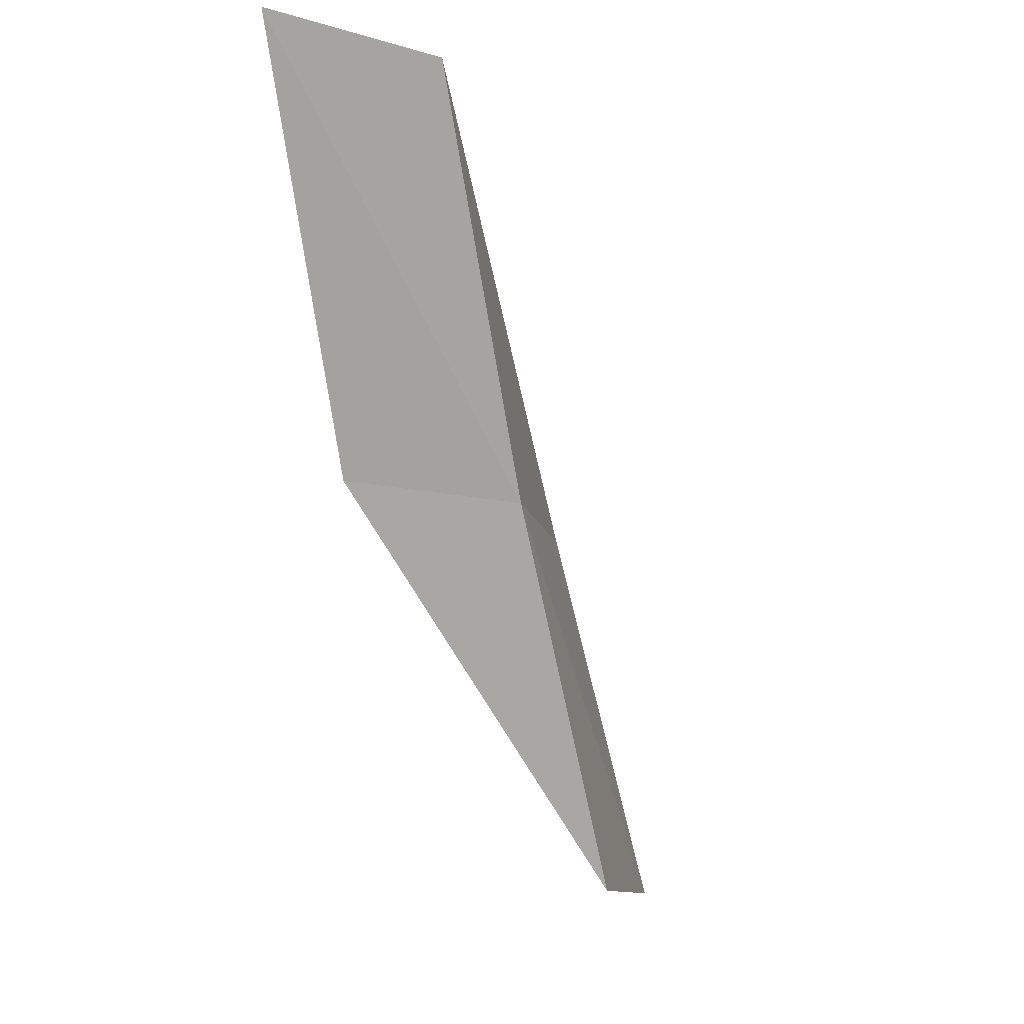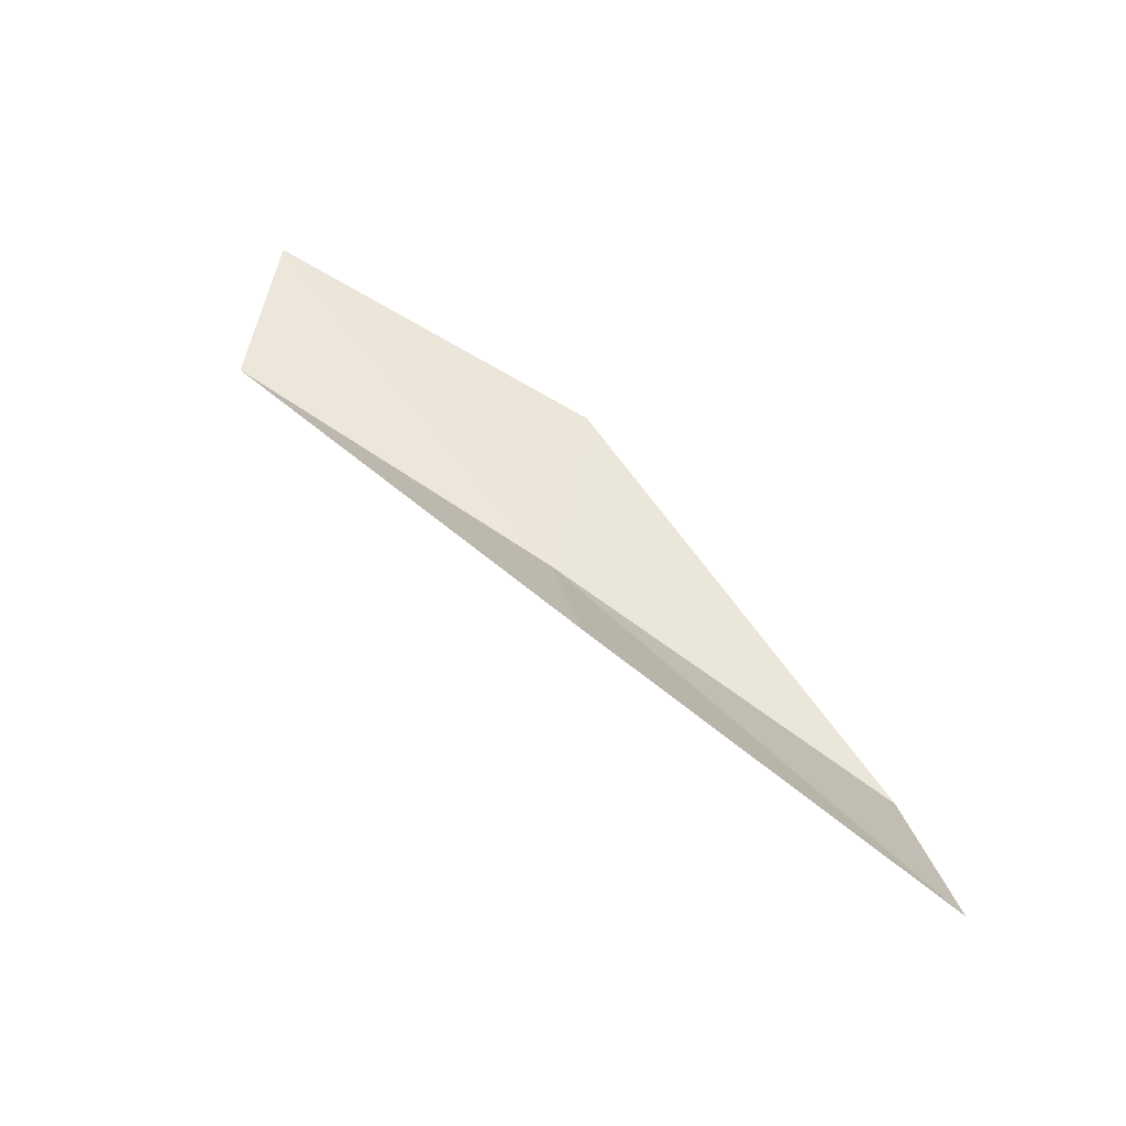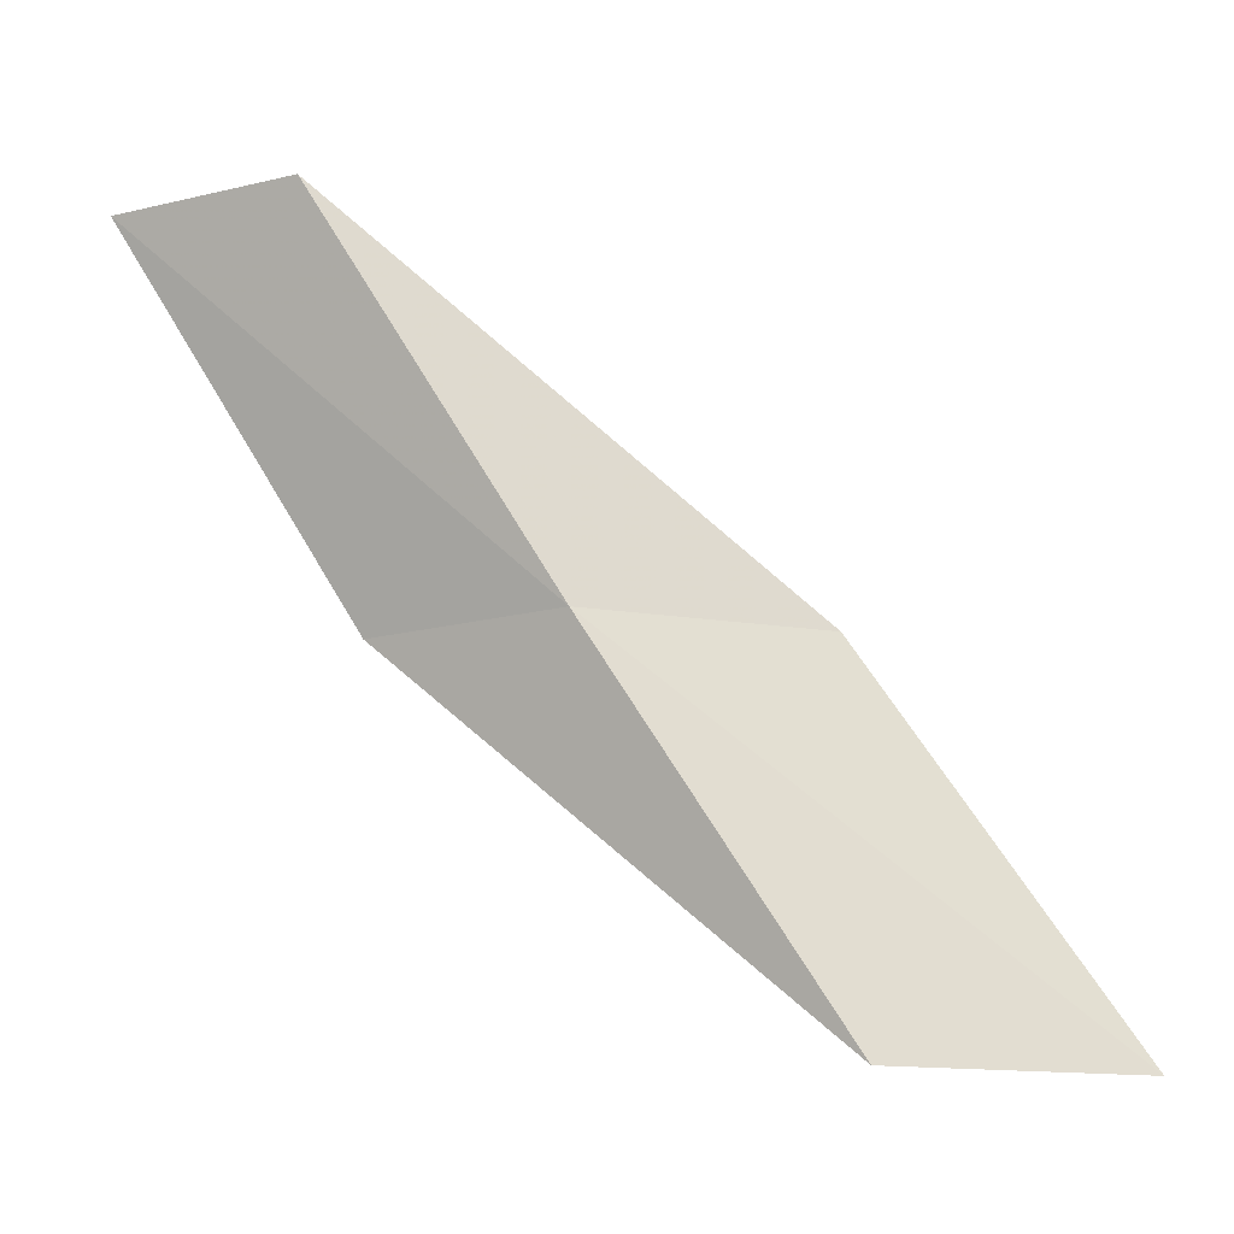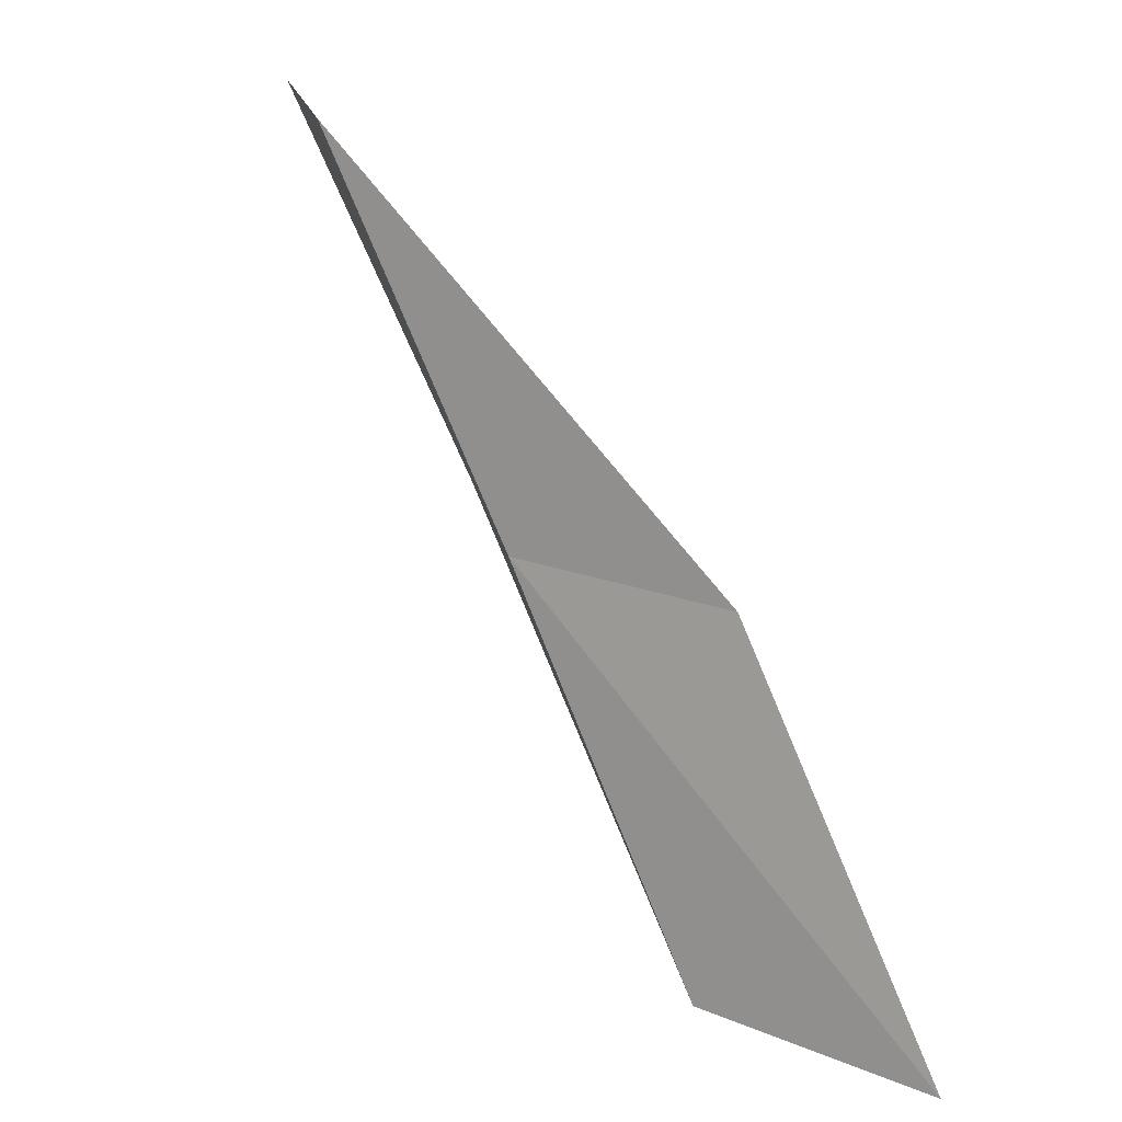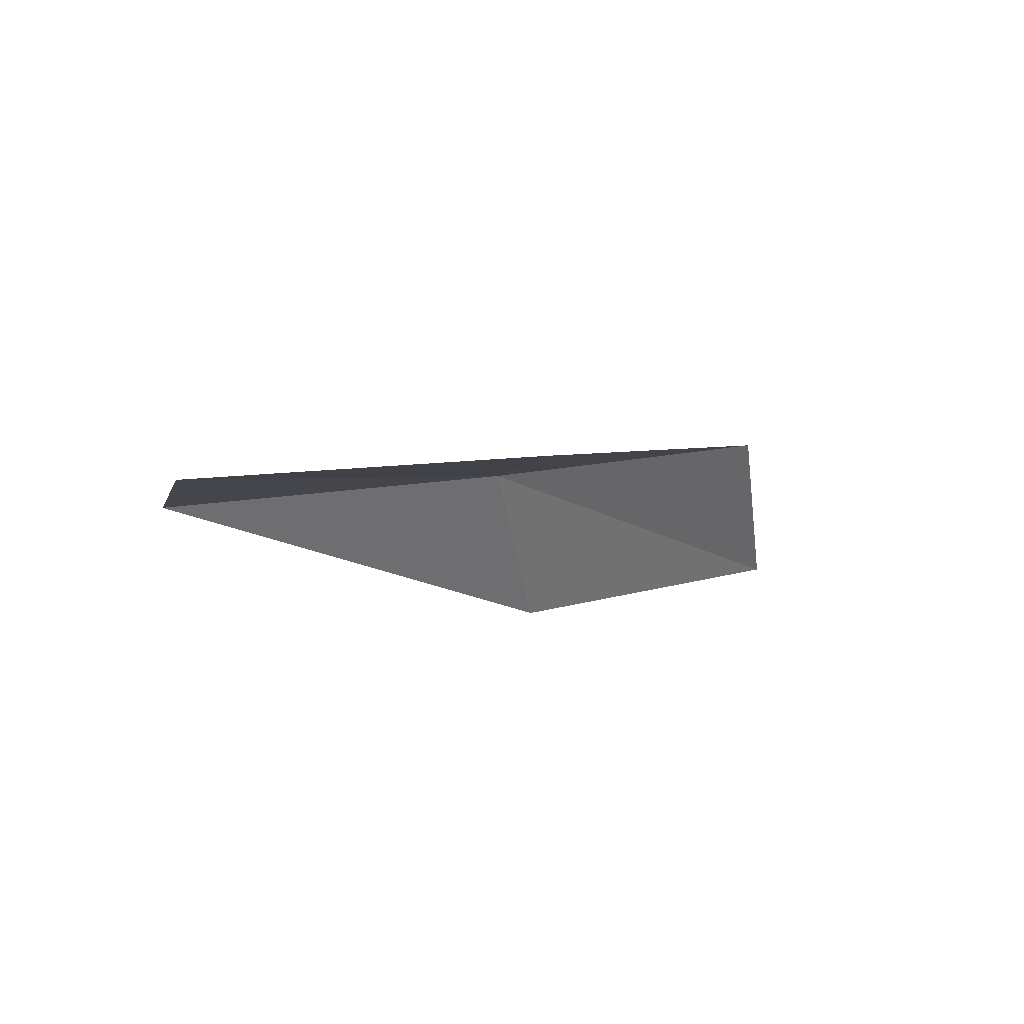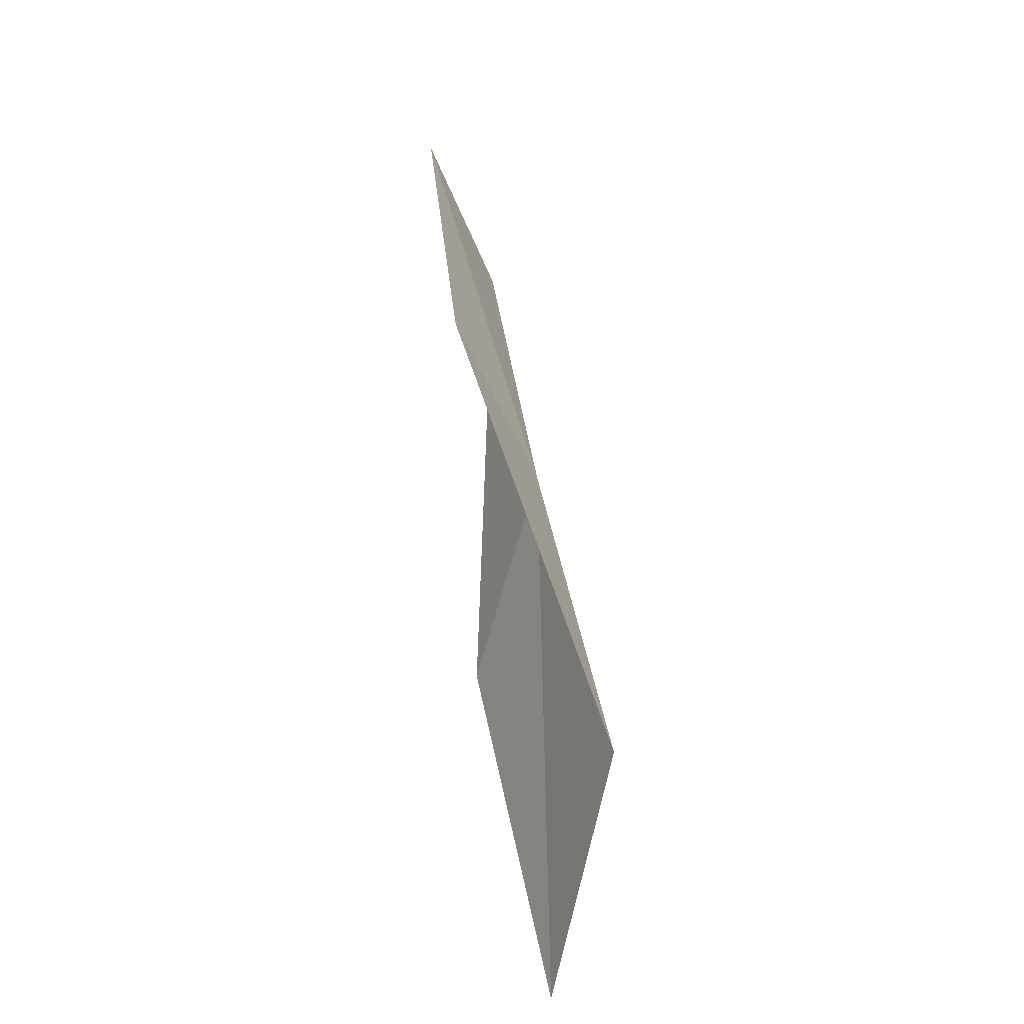
<metadata>
{"format":"obj","ext":"obj","renderer":"f3d","projection":"perspective","resolution":1024,"background":"white","views":[{"elev":-10.2,"azim":-153.1,"up":"+Z"},{"elev":-59.5,"azim":65.5,"up":"+Y"},{"elev":-17.0,"azim":-90.2,"up":"+Z"},{"elev":22.0,"azim":-39.8,"up":"+Z"},{"elev":60.5,"azim":56.8,"up":"+Y"},{"elev":5.8,"azim":166.0,"up":"+Y"}]}
</metadata>
<code>
v 32.93 -25.48 79.05
v 33.8 -28.26 79.05
v 32.49 -22.68 83.55
v 33.49 -20.58 83.55
v 34.09 -23.34 79.05
v 33.93 -31.33 74.54
v 33.16 -28.38 74.54
f 1 3 2
f 1 5 4
f 1 4 3
f 1 6 7
f 1 2 6
f 1 7 5

</code>
